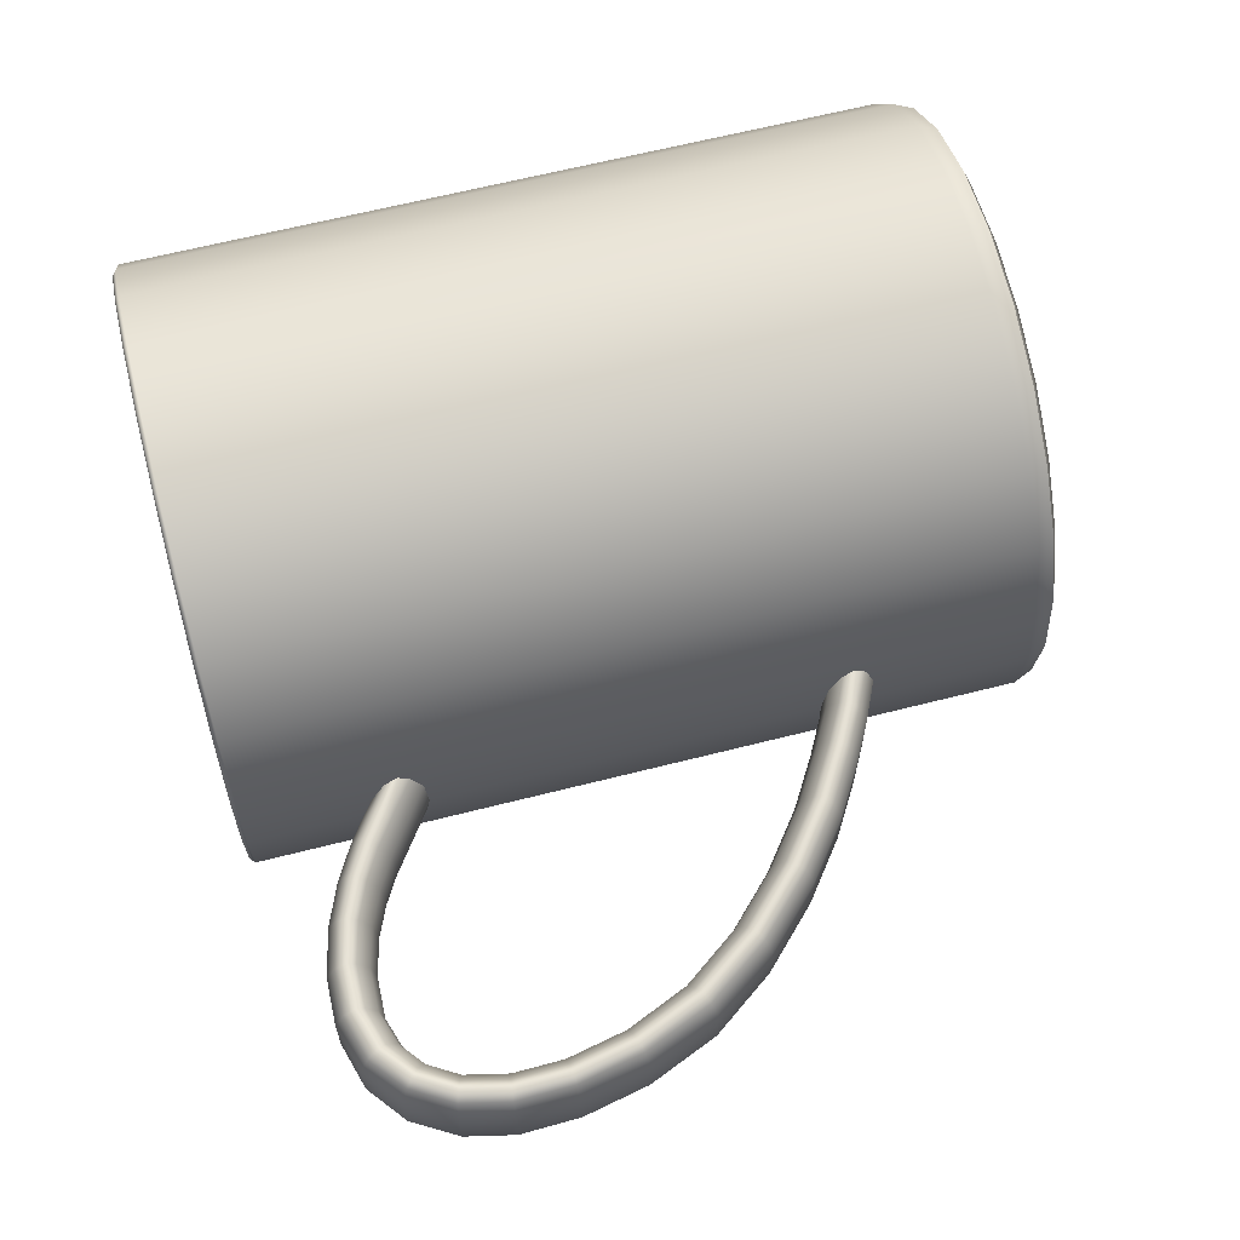
<metadata>
{"format":"obj","ext":"obj","renderer":"f3d","projection":"perspective","resolution":1024,"background":"white","views":[{"elev":64.2,"azim":75.6,"up":"+Y"}]}
</metadata>
<code>
o RobothorMugAi2_2
v -0.01861 0 -0.058
v -0.01861 0 -0.056
v 0.0195 0.01021 0.0464
v 0.01878 0.01002 0.047
v 0.01556 0.01973 0.0464
v 0.01491 0.01935 0.047
v 0.00929 0.0279 0.0464
v 0.008759 0.02737 0.047
v 0.001119 0.03417 0.0464
v 0.000743 0.03352 0.047
v -0.008397 0.03811 0.0464
v -0.008592 0.03739 0.047
v -0.01861 0.03946 0.0464
v -0.01861 0.03871 0.047
v -0.02882 0.03811 0.0464
v -0.02863 0.03739 0.047
v -0.03834 0.03417 0.0464
v -0.03796 0.03352 0.047
v -0.04651 0.0279 0.0464
v -0.04598 0.02737 0.047
v -0.05278 0.01973 0.0464
v -0.05213 0.01935 0.047
v -0.05672 0.01021 0.0464
v -0.056 0.01002 0.047
v -0.05806 0 0.0464
v -0.05731 0 0.047
v -0.05672 -0.01021 0.0464
v -0.056 -0.01002 0.047
v -0.05278 -0.01973 0.0464
v -0.05213 -0.01935 0.047
v -0.04651 -0.0279 0.0464
v -0.04598 -0.02737 0.047
v -0.03834 -0.03417 0.0464
v -0.03796 -0.03352 0.047
v -0.02882 -0.03811 0.0464
v -0.02863 -0.03739 0.047
v -0.01861 -0.03945 0.0464
v -0.01861 -0.03871 0.047
v -0.008397 -0.03811 0.0464
v -0.008592 -0.03739 0.047
v 0.001119 -0.03417 0.0464
v 0.000743 -0.03352 0.047
v 0.00929 -0.0279 0.0464
v 0.008759 -0.02737 0.047
v 0.01556 -0.01973 0.0464
v 0.01491 -0.01935 0.047
v 0.0195 -0.01021 0.0464
v 0.01878 -0.01002 0.047
v 0.02085 0 0.0464
v 0.02009 0 0.047
v 0.01406 0.01886 0.047
v 0.01347 0.01852 0.0464
v 0.01717 0.009587 0.0464
v 0.01783 0.009764 0.047
v 0.008066 0.02668 0.047
v 0.007583 0.02619 0.0464
v 0.000253 0.03267 0.047
v -8.9e-05 0.03208 0.0464
v -0.008845 0.03644 0.047
v -0.009022 0.03578 0.0464
v -0.01861 0.03772 0.047
v -0.01861 0.03704 0.0464
v -0.02837 0.03644 0.047
v -0.0282 0.03578 0.0464
v -0.03747 0.03267 0.047
v -0.03713 0.03208 0.0464
v -0.04528 0.02668 0.047
v -0.0448 0.02619 0.0464
v -0.05128 0.01886 0.047
v -0.05069 0.01852 0.0464
v -0.05505 0.009764 0.047
v -0.05439 0.009587 0.0464
v -0.05633 0 0.047
v -0.05565 0 0.0464
v -0.05505 -0.009764 0.047
v -0.05439 -0.009587 0.0464
v -0.05128 -0.01886 0.047
v -0.05069 -0.01852 0.0464
v -0.04528 -0.02668 0.047
v -0.0448 -0.02619 0.0464
v -0.03747 -0.03267 0.047
v -0.03713 -0.03208 0.0464
v -0.02837 -0.03644 0.047
v -0.0282 -0.03578 0.0464
v -0.01861 -0.03772 0.047
v -0.01861 -0.03704 0.0464
v -0.008845 -0.03644 0.047
v -0.009022 -0.03578 0.0464
v 0.000253 -0.03267 0.047
v -8.9e-05 -0.03208 0.0464
v 0.008066 -0.02668 0.047
v 0.007583 -0.02619 0.0464
v 0.01406 -0.01886 0.047
v 0.01347 -0.01852 0.0464
v 0.01783 -0.009764 0.047
v 0.01717 -0.009587 0.0464
v 0.01912 0 0.047
v 0.01843 0 0.0464
v 0.0159 0.009247 -0.058
v 0.01846 0.009932 -0.05692
v 0.01952 0.01022 -0.05429
v 0.01233 0.01786 -0.058
v 0.01463 0.01919 -0.05692
v 0.01557 0.01974 -0.05429
v 0.006654 0.02526 -0.058
v 0.008526 0.02713 -0.05692
v 0.009302 0.02791 -0.05429
v -0.000746 0.03094 -0.058
v 0.000578 0.03323 -0.05692
v 0.001127 0.03418 -0.05429
v -0.009362 0.03451 -0.058
v -0.008677 0.03707 -0.05692
v -0.008393 0.03813 -0.05429
v -0.01861 0.03573 -0.058
v -0.01861 0.03837 -0.05692
v -0.01861 0.03947 -0.05429
v -0.02786 0.03451 -0.058
v -0.02854 0.03707 -0.05692
v -0.02882 0.03813 -0.05429
v -0.03647 0.03094 -0.058
v -0.0378 0.03323 -0.05692
v -0.03834 0.03418 -0.05429
v -0.04387 0.02526 -0.058
v -0.04574 0.02713 -0.05692
v -0.04652 0.02791 -0.05429
v -0.04955 0.01786 -0.058
v -0.05184 0.01919 -0.05692
v -0.05279 0.01974 -0.05429
v -0.05312 0.009247 -0.058
v -0.05568 0.009932 -0.05692
v -0.05674 0.01022 -0.05429
v -0.05434 0 -0.058
v -0.05698 0 -0.05692
v -0.05808 0 -0.05429
v -0.05312 -0.009247 -0.058
v -0.05568 -0.009932 -0.05692
v -0.05674 -0.01022 -0.05429
v -0.04955 -0.01786 -0.058
v -0.05184 -0.01919 -0.05692
v -0.05279 -0.01974 -0.05429
v -0.04387 -0.02526 -0.058
v -0.04574 -0.02713 -0.05692
v -0.04652 -0.02791 -0.05429
v -0.03647 -0.03094 -0.058
v -0.0378 -0.03323 -0.05692
v -0.03834 -0.03418 -0.05429
v -0.02786 -0.03451 -0.058
v -0.02854 -0.03707 -0.05692
v -0.02882 -0.03813 -0.05429
v -0.01861 -0.03573 -0.058
v -0.01861 -0.03837 -0.05692
v -0.01861 -0.03947 -0.05429
v -0.009362 -0.03451 -0.058
v -0.008677 -0.03707 -0.05692
v -0.008393 -0.03813 -0.05429
v -0.000746 -0.03094 -0.058
v 0.000578 -0.03323 -0.05692
v 0.001127 -0.03418 -0.05429
v 0.006654 -0.02526 -0.058
v 0.008526 -0.02713 -0.05692
v 0.009302 -0.02791 -0.05429
v 0.01233 -0.01786 -0.058
v 0.01463 -0.01919 -0.05692
v 0.01558 -0.01974 -0.05429
v 0.0159 -0.009247 -0.058
v 0.01846 -0.009932 -0.05692
v 0.01952 -0.01022 -0.05429
v 0.01712 0 -0.058
v 0.01977 0 -0.05692
v 0.02086 0 -0.05429
v 0.01359 0.008628 -0.056
v 0.01612 0.009306 -0.05492
v 0.01717 0.009587 -0.05229
v 0.01026 0.01667 -0.056
v 0.01253 0.01798 -0.05492
v 0.01347 0.01852 -0.05229
v 0.004964 0.02357 -0.056
v 0.006815 0.02542 -0.05492
v 0.007583 0.02619 -0.05229
v -0.001941 0.02887 -0.056
v -0.000631 0.03114 -0.05492
v -8.9e-05 0.03208 -0.05229
v -0.009981 0.0322 -0.056
v -0.009303 0.03473 -0.05492
v -0.009022 0.03578 -0.05229
v -0.01861 0.03334 -0.056
v -0.01861 0.03596 -0.05492
v -0.01861 0.03704 -0.05229
v -0.02724 0.0322 -0.056
v -0.02791 0.03473 -0.05492
v -0.0282 0.03578 -0.05229
v -0.03528 0.02887 -0.056
v -0.03659 0.03114 -0.05492
v -0.03713 0.03208 -0.05229
v -0.04218 0.02357 -0.056
v -0.04403 0.02542 -0.05492
v -0.0448 0.02619 -0.05229
v -0.04748 0.01667 -0.056
v -0.04975 0.01798 -0.05492
v -0.05069 0.01852 -0.05229
v -0.05081 0.008628 -0.056
v -0.05334 0.009306 -0.05492
v -0.05439 0.009587 -0.05229
v -0.05195 0 -0.056
v -0.05457 0 -0.05492
v -0.05565 0 -0.05229
v -0.05081 -0.008628 -0.056
v -0.05334 -0.009306 -0.05492
v -0.05439 -0.009587 -0.05229
v -0.04748 -0.01667 -0.056
v -0.04975 -0.01798 -0.05492
v -0.05069 -0.01852 -0.05229
v -0.04218 -0.02357 -0.056
v -0.04403 -0.02542 -0.05492
v -0.0448 -0.02619 -0.05229
v -0.03528 -0.02887 -0.056
v -0.03659 -0.03114 -0.05492
v -0.03713 -0.03208 -0.05229
v -0.02724 -0.0322 -0.056
v -0.02791 -0.03473 -0.05492
v -0.0282 -0.03578 -0.05229
v -0.01861 -0.03334 -0.056
v -0.01861 -0.03596 -0.05492
v -0.01861 -0.03704 -0.05229
v -0.009981 -0.0322 -0.056
v -0.009303 -0.03473 -0.05492
v -0.009022 -0.03578 -0.05229
v -0.001941 -0.02887 -0.056
v -0.000631 -0.03114 -0.05492
v -8.9e-05 -0.03208 -0.05229
v 0.004964 -0.02357 -0.056
v 0.006815 -0.02542 -0.05492
v 0.007583 -0.02619 -0.05229
v 0.01026 -0.01667 -0.056
v 0.01253 -0.01798 -0.05492
v 0.01347 -0.01852 -0.05229
v 0.01359 -0.008628 -0.056
v 0.01612 -0.009306 -0.05492
v 0.01717 -0.009587 -0.05229
v 0.01473 0 -0.056
v 0.01735 0 -0.05492
v 0.01843 0 -0.05229
v 0.0232 0.006057 -0.0281
v 0.02789 0.006056 -0.02557
v 0.02861 0.006971 -0.02667
v 0.02388 0.006975 -0.02922
v 0.03451 0.006052 -0.02155
v 0.03527 0.006972 -0.02263
v 0.04174 0.006047 -0.01599
v 0.04256 0.006972 -0.01703
v 0.04861 0.006037 -0.009216
v 0.04954 0.006972 -0.01015
v 0.05428 0.006023 -0.001384
v 0.05537 0.006974 -0.002108
v 0.05785 0.006017 0.007116
v 0.05905 0.006978 0.006683
v 0.05951 0.00601 0.01518
v 0.06076 0.00698 0.01496
v 0.0596 0.005996 0.02214
v 0.06087 0.006982 0.02222
v 0.05826 0.005978 0.02797
v 0.05952 0.006986 0.02824
v 0.05565 0.005975 0.03228
v 0.05668 0.006993 0.03301
v 0.05191 0.006 0.03524
v 0.05262 0.006986 0.03631
v 0.04709 0.005987 0.03669
v 0.0472 0.006977 0.03793
v 0.04152 0.006027 0.03653
v 0.04152 0.006997 0.03775
v 0.03629 0.006035 0.03519
v 0.03599 0.006981 0.03642
v 0.03162 0.006043 0.03317
v 0.03109 0.006977 0.03434
v 0.02767 0.006049 0.03087
v 0.02695 0.006974 0.03195
v 0.02461 0.00604 0.02865
v 0.02373 0.006973 0.02965
v 0.01948 0.00604 0.02489
v 0.01948 0.006984 0.02647
v 0.02933 0.006073 -0.0278
v 0.02459 0.006068 -0.03036
v 0.03605 0.006075 -0.02374
v 0.04341 0.006079 -0.01811
v 0.05069 0.006085 -0.01095
v 0.0566 0.006093 -0.002764
v 0.0604 0.006098 0.006302
v 0.06217 0.006101 0.01486
v 0.06232 0.006106 0.02247
v 0.06094 0.006111 0.02873
v 0.05777 0.006116 0.03409
v 0.05328 0.006121 0.03773
v 0.04745 0.006129 0.03942
v 0.04156 0.0061 0.03922
v 0.03574 0.006093 0.03782
v 0.03062 0.006087 0.03567
v 0.02636 0.006083 0.03321
v 0.02306 0.006079 0.03086
v 0.01948 0.006061 0.02811
v 0.02215 0 -0.02639
v 0.02677 0 -0.0239
v 0.02714 0.003628 -0.02438
v 0.02246 0.003624 -0.0269
v 0.03332 0 -0.01992
v 0.03367 0.003627 -0.0204
v 0.04046 0 -0.01443
v 0.04085 0.003626 -0.01489
v 0.04698 0 -0.008038
v 0.04746 0.003625 -0.008394
v 0.05251 0 -0.000504
v 0.05304 0.003623 -0.000767
v 0.05595 0 0.007583
v 0.05653 0.003621 0.007447
v 0.05756 0 0.01527
v 0.05815 0.00362 0.01525
v 0.05767 0 0.02174
v 0.05825 0.003619 0.02187
v 0.05642 0 0.02727
v 0.05698 0.003618 0.0275
v 0.05425 0 0.03088
v 0.05466 0.003618 0.03132
v 0.05121 0 0.03334
v 0.05141 0.003621 0.03392
v 0.04696 0 0.0347
v 0.04698 0.003632 0.03531
v 0.04149 0 0.03451
v 0.04149 0.003617 0.0351
v 0.03673 0 0.03322
v 0.03658 0.003622 0.0338
v 0.03237 0 0.03129
v 0.03214 0.003624 0.03184
v 0.02866 0 0.02909
v 0.02836 0.003625 0.02961
v 0.02578 0 0.02702
v 0.02541 0.003626 0.02749
v 0.01948 0 0.02248
v 0.01948 0.003612 0.02319
v 0.0232 -0.006057 -0.0281
v 0.02789 -0.006056 -0.02557
v 0.02714 -0.003628 -0.02438
v 0.02246 -0.003623 -0.0269
v 0.03451 -0.006052 -0.02155
v 0.03367 -0.003627 -0.0204
v 0.04174 -0.006046 -0.01599
v 0.04084 -0.003626 -0.01489
v 0.04859 -0.006037 -0.009259
v 0.04746 -0.003625 -0.008398
v 0.05427 -0.006023 -0.001425
v 0.05304 -0.003623 -0.000774
v 0.05785 -0.006017 0.007094
v 0.05653 -0.003621 0.007441
v 0.05951 -0.00601 0.01516
v 0.05814 -0.00362 0.01524
v 0.05961 -0.005997 0.02211
v 0.05825 -0.003619 0.02186
v 0.05829 -0.005979 0.02794
v 0.05698 -0.003618 0.02748
v 0.05567 -0.005976 0.03227
v 0.05467 -0.003618 0.03131
v 0.0519 -0.006 0.03524
v 0.0514 -0.00362 0.03392
v 0.04712 -0.005989 0.03671
v 0.047 -0.003632 0.03531
v 0.04145 -0.006025 0.03651
v 0.04147 -0.003616 0.0351
v 0.03626 -0.006034 0.03517
v 0.03658 -0.003622 0.0338
v 0.03159 -0.006042 0.03315
v 0.03213 -0.003624 0.03184
v 0.02764 -0.006048 0.03085
v 0.02835 -0.003625 0.02961
v 0.02467 -0.006039 0.02871
v 0.02547 -0.003626 0.02753
v 0.01948 -0.00604 0.02489
v 0.01948 -0.003612 0.02319
v 0.02459 -0.006068 -0.03036
v 0.02935 -0.006074 -0.02779
v 0.02861 -0.006971 -0.02667
v 0.02388 -0.006975 -0.02922
v 0.03605 -0.006077 -0.02374
v 0.03527 -0.006971 -0.02263
v 0.04341 -0.006082 -0.0181
v 0.04256 -0.006972 -0.01703
v 0.0507 -0.006089 -0.01092
v 0.04953 -0.006972 -0.01017
v 0.05661 -0.006096 -0.002751
v 0.05534 -0.006974 -0.002164
v 0.06039 -0.0061 0.006317
v 0.05903 -0.006978 0.006657
v 0.06216 -0.006104 0.01488
v 0.06075 -0.00698 0.01494
v 0.0623 -0.006109 0.02248
v 0.06088 -0.006982 0.02218
v 0.06092 -0.006115 0.02873
v 0.05954 -0.006986 0.02819
v 0.05775 -0.006121 0.03409
v 0.05664 -0.006993 0.03305
v 0.05325 -0.006131 0.03773
v 0.05256 -0.006987 0.03635
v 0.04751 -0.00611 0.03945
v 0.04738 -0.006976 0.03793
v 0.04156 -0.0061 0.03922
v 0.0413 -0.006998 0.03775
v 0.03575 -0.006091 0.03783
v 0.03592 -0.006981 0.0364
v 0.03064 -0.006085 0.03568
v 0.03104 -0.006976 0.03432
v 0.02636 -0.006081 0.03321
v 0.02695 -0.006974 0.03195
v 0.02316 -0.006061 0.03097
v 0.02397 -0.006973 0.02982
v 0.01948 -0.006061 0.02811
v 0.01948 -0.006984 0.02647
v 0.03024 -0.00363 -0.02873
v 0.0255 -0.003625 -0.03128
v 0.03696 -0.00363 -0.02466
v 0.04433 -0.003631 -0.01903
v 0.05175 -0.003631 -0.01171
v 0.05775 -0.003632 -0.003404
v 0.06161 -0.003632 0.005904
v 0.06341 -0.003632 0.01467
v 0.0636 -0.003631 0.02255
v 0.06216 -0.003631 0.02901
v 0.05872 -0.003629 0.03485
v 0.05366 -0.003623 0.03884
v 0.04753 -0.00364 0.04058
v 0.0415 -0.003627 0.04036
v 0.03544 -0.003631 0.03892
v 0.03015 -0.003631 0.03671
v 0.02578 -0.003631 0.03419
v 0.02246 -0.00363 0.03184
v 0.01948 -0.003612 0.02946
v 0.03024 0.00363 -0.02873
v 0.0255 0.003625 -0.03128
v 0.03696 0.00363 -0.02466
v 0.04433 0.003631 -0.01903
v 0.05175 0.003632 -0.01171
v 0.05775 0.003633 -0.003402
v 0.06161 0.003632 0.005903
v 0.06342 0.003632 0.01466
v 0.0636 0.003632 0.02255
v 0.06216 0.003631 0.02901
v 0.05871 0.003629 0.03485
v 0.05368 0.003624 0.03883
v 0.04752 0.00364 0.04058
v 0.04151 0.003628 0.04036
v 0.03544 0.003631 0.03892
v 0.03016 0.003631 0.03671
v 0.02578 0.003631 0.03419
v 0.02241 0.00363 0.0318
v 0.01948 0.003612 0.02946
v 0.01984 0.006975 -0.03111
v 0.01969 0.006057 -0.0297
v 0.02 0.006068 -0.03255
v 0.01955 0.003624 -0.02815
v 0.01949 0 -0.0275
v 0.01955 -0.003623 -0.02815
v 0.01969 -0.006057 -0.0297
v 0.01984 -0.006975 -0.03111
v 0.02 -0.006068 -0.03255
v 0.02022 -0.003625 -0.03372
v 0.02022 0.003625 -0.03372
v 0.02022 0 -0.03372
v 0.0255 0 -0.03128
v 0.03024 0 -0.02873
v 0.03696 0 -0.02466
v 0.04433 0 -0.01903
v 0.05175 0 -0.01171
v 0.05775 0 -0.003403
v 0.06159 0 0.005909
v 0.06339 0 0.01468
v 0.0636 0 0.02255
v 0.06216 0 0.02901
v 0.05871 0 0.03485
v 0.05367 0 0.03883
v 0.04752 0 0.04058
v 0.04151 0 0.04036
v 0.03544 0 0.03892
v 0.03016 0 0.03671
v 0.02578 0 0.03419
v 0.02243 0 0.03182
v 0.01948 0 0.02946
f 3 5 6 4
f 4 50 49 3
f 5 7 8 6
f 7 9 10 8
f 9 11 12 10
f 11 13 14 12
f 13 15 16 14
f 15 17 18 16
f 17 19 20 18
f 19 21 22 20
f 21 23 24 22
f 23 25 26 24
f 25 27 28 26
f 27 29 30 28
f 29 31 32 30
f 31 33 34 32
f 33 35 36 34
f 35 37 38 36
f 37 39 40 38
f 39 41 42 40
f 41 43 44 42
f 43 45 46 44
f 45 47 48 46
f 47 49 50 48
f 51 55 56 52
f 52 53 54 51
f 53 98 97 54
f 55 57 58 56
f 57 59 60 58
f 59 61 62 60
f 61 63 64 62
f 63 65 66 64
f 65 67 68 66
f 67 69 70 68
f 69 71 72 70
f 71 73 74 72
f 73 75 76 74
f 75 77 78 76
f 77 79 80 78
f 79 81 82 80
f 81 83 84 82
f 83 85 86 84
f 85 87 88 86
f 87 89 90 88
f 89 91 92 90
f 91 93 94 92
f 93 95 96 94
f 95 97 98 96
f 6 51 54 4
f 8 55 51 6
f 10 57 55 8
f 12 59 57 10
f 14 61 59 12
f 16 63 61 14
f 18 65 63 16
f 20 67 65 18
f 22 69 67 20
f 24 71 69 22
f 26 73 71 24
f 28 75 73 26
f 30 77 75 28
f 32 79 77 30
f 34 81 79 32
f 36 83 81 34
f 38 85 83 36
f 40 87 85 38
f 42 89 87 40
f 44 91 89 42
f 46 93 91 44
f 48 95 93 46
f 50 97 95 48
f 4 54 97 50
f 177 180 2 174
f 183 186 2 180
f 189 192 2 186
f 195 198 2 192
f 201 204 2 198
f 207 210 2 204
f 213 216 2 210
f 219 222 2 216
f 225 228 2 222
f 231 234 2 228
f 237 240 2 234
f 171 174 2 240
f 105 102 1 108
f 111 108 1 114
f 117 114 1 120
f 123 120 1 126
f 129 126 1 132
f 135 132 1 138
f 141 138 1 144
f 147 144 1 150
f 153 150 1 156
f 159 156 1 162
f 165 162 1 168
f 99 168 1 102
f 173 53 52 176
f 176 52 56 179
f 179 56 58 182
f 182 58 60 185
f 185 60 62 188
f 188 62 64 191
f 191 64 66 194
f 194 66 68 197
f 197 68 70 200
f 200 70 72 203
f 203 72 74 206
f 206 74 76 209
f 209 76 78 212
f 212 78 80 215
f 215 80 82 218
f 218 82 84 221
f 221 84 86 224
f 224 86 88 227
f 227 88 90 230
f 230 90 92 233
f 233 92 94 236
f 236 94 96 239
f 239 96 98 242
f 242 98 53 173
f 101 104 5 3
f 104 107 7 5
f 107 110 9 7
f 110 113 11 9
f 113 116 13 11
f 116 119 15 13
f 119 122 17 15
f 122 125 19 17
f 125 128 21 19
f 128 131 23 21
f 131 134 25 23
f 134 137 27 25
f 137 140 29 27
f 140 143 31 29
f 143 146 33 31
f 146 149 35 33
f 149 152 37 35
f 152 155 39 37
f 155 158 41 39
f 158 161 43 41
f 161 164 45 43
f 164 167 47 45
f 167 170 49 47
f 170 101 3 49
f 99 102 103 100
f 100 103 104 101
f 102 105 106 103
f 103 106 107 104
f 105 108 109 106
f 106 109 110 107
f 108 111 112 109
f 109 112 113 110
f 111 114 115 112
f 112 115 116 113
f 114 117 118 115
f 115 118 119 116
f 117 120 121 118
f 118 121 122 119
f 120 123 124 121
f 121 124 125 122
f 123 126 127 124
f 124 127 128 125
f 126 129 130 127
f 127 130 131 128
f 129 132 133 130
f 130 133 134 131
f 132 135 136 133
f 133 136 137 134
f 135 138 139 136
f 136 139 140 137
f 138 141 142 139
f 139 142 143 140
f 141 144 145 142
f 142 145 146 143
f 144 147 148 145
f 145 148 149 146
f 147 150 151 148
f 148 151 152 149
f 150 153 154 151
f 151 154 155 152
f 153 156 157 154
f 154 157 158 155
f 156 159 160 157
f 157 160 161 158
f 159 162 163 160
f 160 163 164 161
f 162 165 166 163
f 163 166 167 164
f 165 168 169 166
f 166 169 170 167
f 101 170 169 100
f 100 169 168 99
f 171 240 241 172
f 172 241 242 173
f 173 176 175 172
f 172 175 174 171
f 176 179 178 175
f 175 178 177 174
f 179 182 181 178
f 178 181 180 177
f 182 185 184 181
f 181 184 183 180
f 185 188 187 184
f 184 187 186 183
f 188 191 190 187
f 187 190 189 186
f 191 194 193 190
f 190 193 192 189
f 194 197 196 193
f 193 196 195 192
f 197 200 199 196
f 196 199 198 195
f 200 203 202 199
f 199 202 201 198
f 203 206 205 202
f 202 205 204 201
f 206 209 208 205
f 205 208 207 204
f 209 212 211 208
f 208 211 210 207
f 212 215 214 211
f 211 214 213 210
f 215 218 217 214
f 214 217 216 213
f 218 221 220 217
f 217 220 219 216
f 221 224 223 220
f 220 223 222 219
f 224 227 226 223
f 223 226 225 222
f 227 230 229 226
f 226 229 228 225
f 230 233 232 229
f 229 232 231 228
f 233 236 235 232
f 232 235 234 231
f 236 239 238 235
f 235 238 237 234
f 239 242 241 238
f 238 241 240 237
f 243 244 245 246
f 244 247 248 245
f 247 249 250 248
f 249 251 252 250
f 251 253 254 252
f 253 255 256 254
f 255 257 258 256
f 257 259 260 258
f 259 261 262 260
f 261 263 264 262
f 263 265 266 264
f 265 267 268 266
f 267 269 270 268
f 269 271 272 270
f 271 273 274 272
f 273 275 276 274
f 275 277 278 276
f 277 279 280 278
f 246 245 281 282
f 245 248 283 281
f 248 250 284 283
f 250 252 285 284
f 252 254 286 285
f 254 256 287 286
f 256 258 288 287
f 258 260 289 288
f 260 262 290 289
f 262 264 291 290
f 264 266 292 291
f 266 268 293 292
f 268 270 294 293
f 270 272 295 294
f 272 274 296 295
f 274 276 297 296
f 276 278 298 297
f 278 280 299 298
f 300 301 302 303
f 301 304 305 302
f 304 306 307 305
f 306 308 309 307
f 308 310 311 309
f 310 312 313 311
f 312 314 315 313
f 314 316 317 315
f 316 318 319 317
f 318 320 321 319
f 320 322 323 321
f 322 324 325 323
f 324 326 327 325
f 326 328 329 327
f 328 330 331 329
f 330 332 333 331
f 332 334 335 333
f 334 336 337 335
f 303 302 244 243
f 302 305 247 244
f 305 307 249 247
f 307 309 251 249
f 309 311 253 251
f 311 313 255 253
f 313 315 257 255
f 315 317 259 257
f 317 319 261 259
f 319 321 263 261
f 321 323 265 263
f 323 325 267 265
f 325 327 269 267
f 327 329 271 269
f 329 331 273 271
f 331 333 275 273
f 333 335 277 275
f 335 337 279 277
f 338 339 340 341
f 339 342 343 340
f 342 344 345 343
f 344 346 347 345
f 346 348 349 347
f 348 350 351 349
f 350 352 353 351
f 352 354 355 353
f 354 356 357 355
f 356 358 359 357
f 358 360 361 359
f 360 362 363 361
f 362 364 365 363
f 364 366 367 365
f 366 368 369 367
f 368 370 371 369
f 370 372 373 371
f 372 374 375 373
f 341 340 301 300
f 340 343 304 301
f 343 345 306 304
f 345 347 308 306
f 347 349 310 308
f 349 351 312 310
f 351 353 314 312
f 353 355 316 314
f 355 357 318 316
f 357 359 320 318
f 359 361 322 320
f 361 363 324 322
f 363 365 326 324
f 365 367 328 326
f 367 369 330 328
f 369 371 332 330
f 371 373 334 332
f 373 375 336 334
f 376 377 378 379
f 377 380 381 378
f 380 382 383 381
f 382 384 385 383
f 384 386 387 385
f 386 388 389 387
f 388 390 391 389
f 390 392 393 391
f 392 394 395 393
f 394 396 397 395
f 396 398 399 397
f 398 400 401 399
f 400 402 403 401
f 402 404 405 403
f 404 406 407 405
f 406 408 409 407
f 408 410 411 409
f 410 412 413 411
f 379 378 339 338
f 378 381 342 339
f 381 383 344 342
f 383 385 346 344
f 385 387 348 346
f 387 389 350 348
f 389 391 352 350
f 391 393 354 352
f 393 395 356 354
f 395 397 358 356
f 397 399 360 358
f 399 401 362 360
f 401 403 364 362
f 403 405 366 364
f 405 407 368 366
f 407 409 370 368
f 409 411 372 370
f 411 413 374 372
f 414 415 464 465
f 416 414 465 466
f 417 416 466 467
f 418 417 467 468
f 419 418 468 469
f 420 419 469 470
f 421 420 470 471
f 422 421 471 472
f 423 422 472 473
f 424 423 473 474
f 425 424 474 475
f 426 425 475 476
f 427 426 476 477
f 428 427 477 478
f 429 428 478 479
f 430 429 479 480
f 431 430 480 481
f 432 431 481 482
f 415 414 377 376
f 414 416 380 377
f 416 417 382 380
f 417 418 384 382
f 418 419 386 384
f 419 420 388 386
f 420 421 390 388
f 421 422 392 390
f 422 423 394 392
f 423 424 396 394
f 424 425 398 396
f 425 426 400 398
f 426 427 402 400
f 427 428 404 402
f 428 429 406 404
f 429 430 408 406
f 430 431 410 408
f 431 432 412 410
f 282 281 433 434
f 281 283 435 433
f 283 284 436 435
f 284 285 437 436
f 285 286 438 437
f 286 287 439 438
f 287 288 440 439
f 288 289 441 440
f 289 290 442 441
f 290 291 443 442
f 291 292 444 443
f 292 293 445 444
f 293 294 446 445
f 294 295 447 446
f 295 296 448 447
f 296 297 449 448
f 297 298 450 449
f 298 299 451 450
f 246 452 453 243
f 282 454 452 246
f 303 455 456 300
f 243 453 455 303
f 341 457 458 338
f 300 456 457 341
f 379 459 460 376
f 338 458 459 379
f 376 460 461 415
f 434 462 454 282
f 461 463 464 415
f 464 463 462 434
f 465 464 434 433
f 466 465 433 435
f 467 466 435 436
f 468 467 436 437
f 469 468 437 438
f 470 469 438 439
f 471 470 439 440
f 472 471 440 441
f 473 472 441 442
f 474 473 442 443
f 475 474 443 444
f 476 475 444 445
f 477 476 445 446
f 478 477 446 447
f 479 478 447 448
f 480 479 448 449
f 481 480 449 450
f 482 481 450 451

</code>
